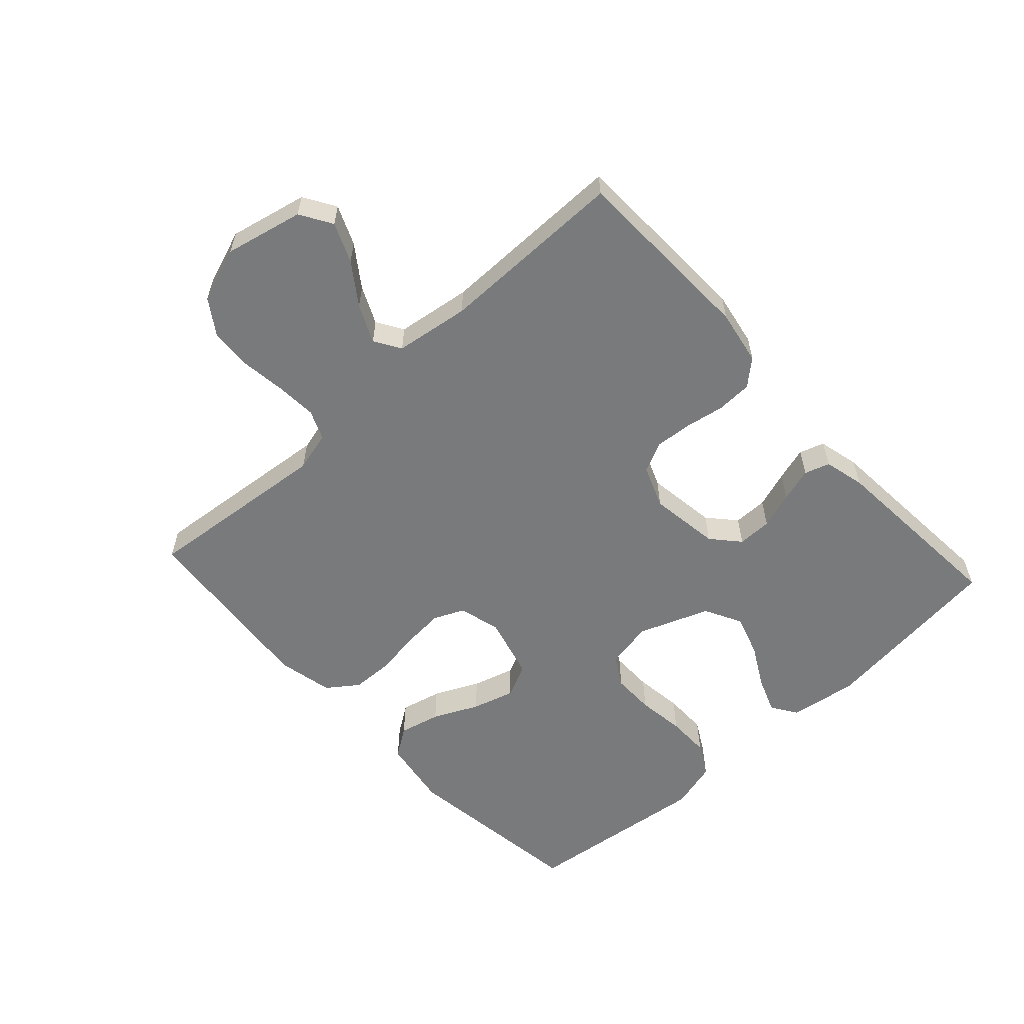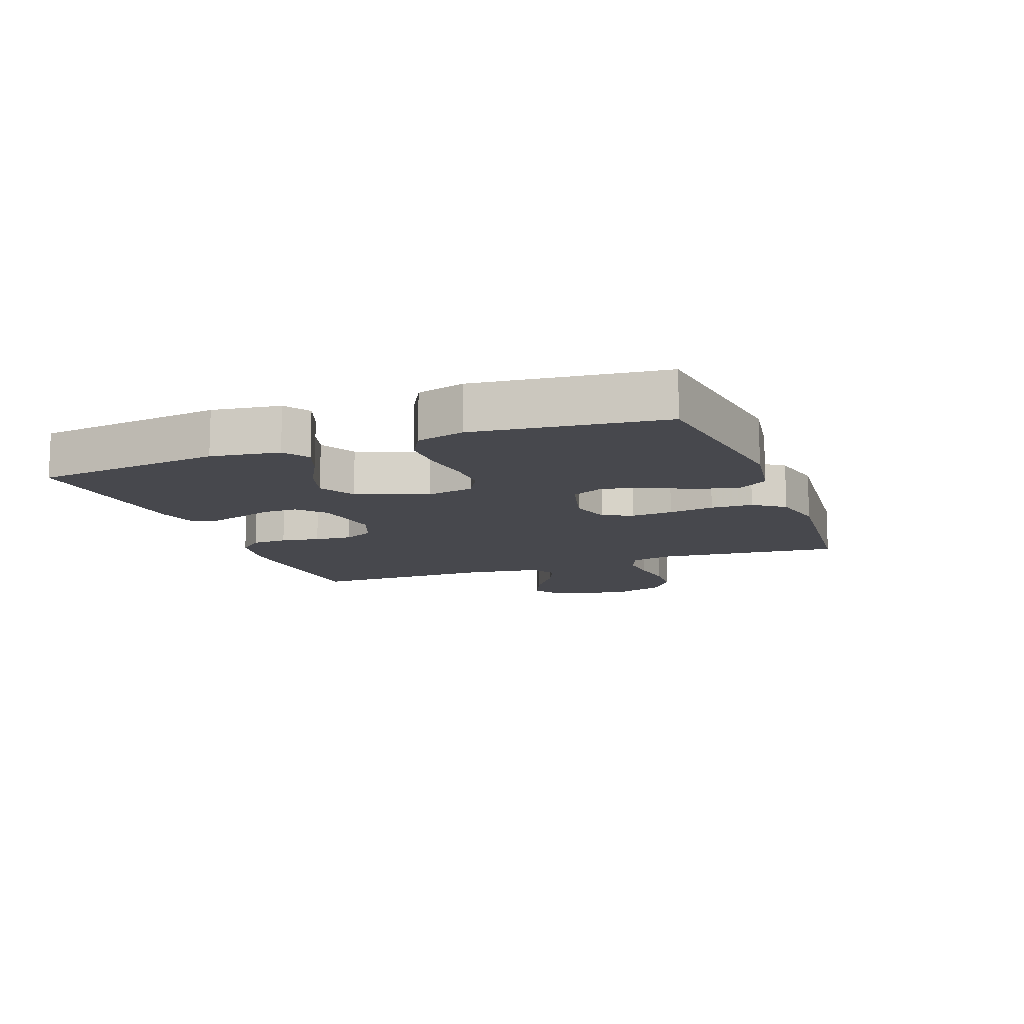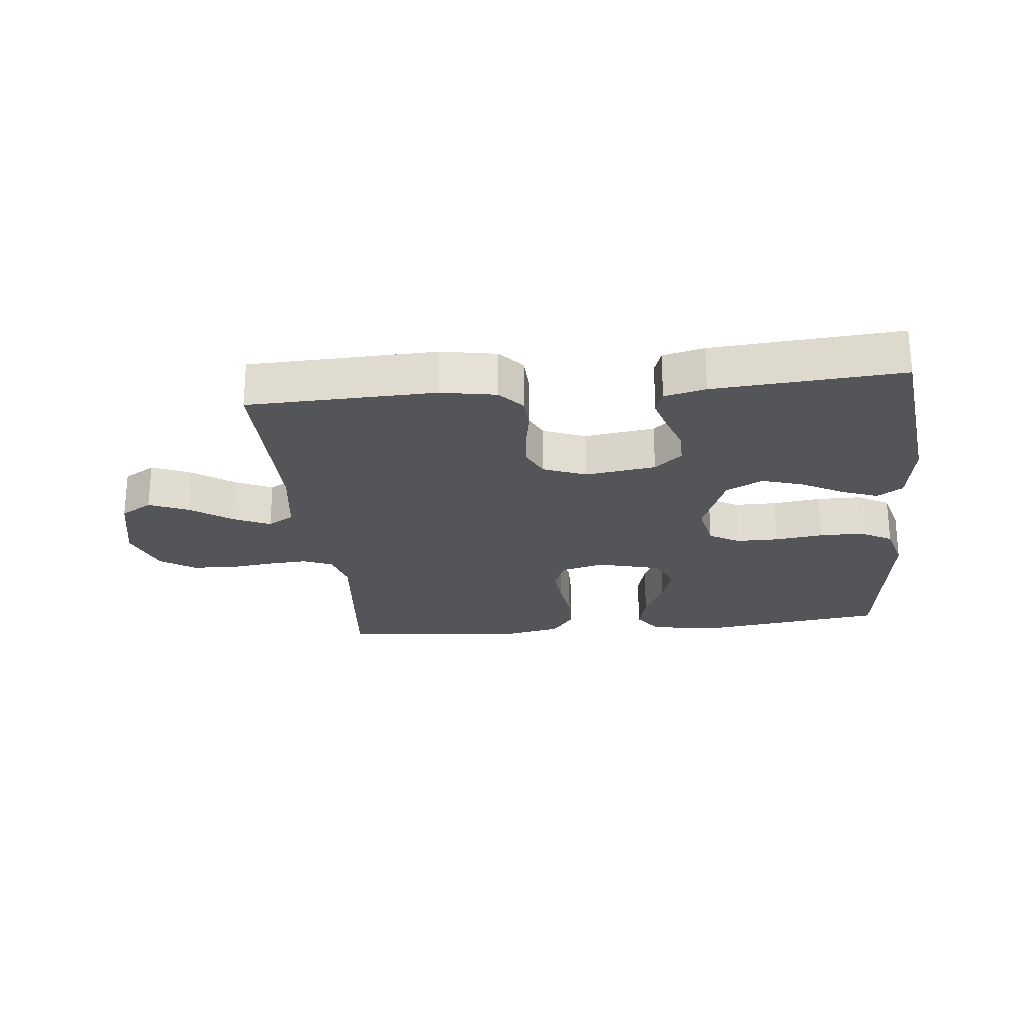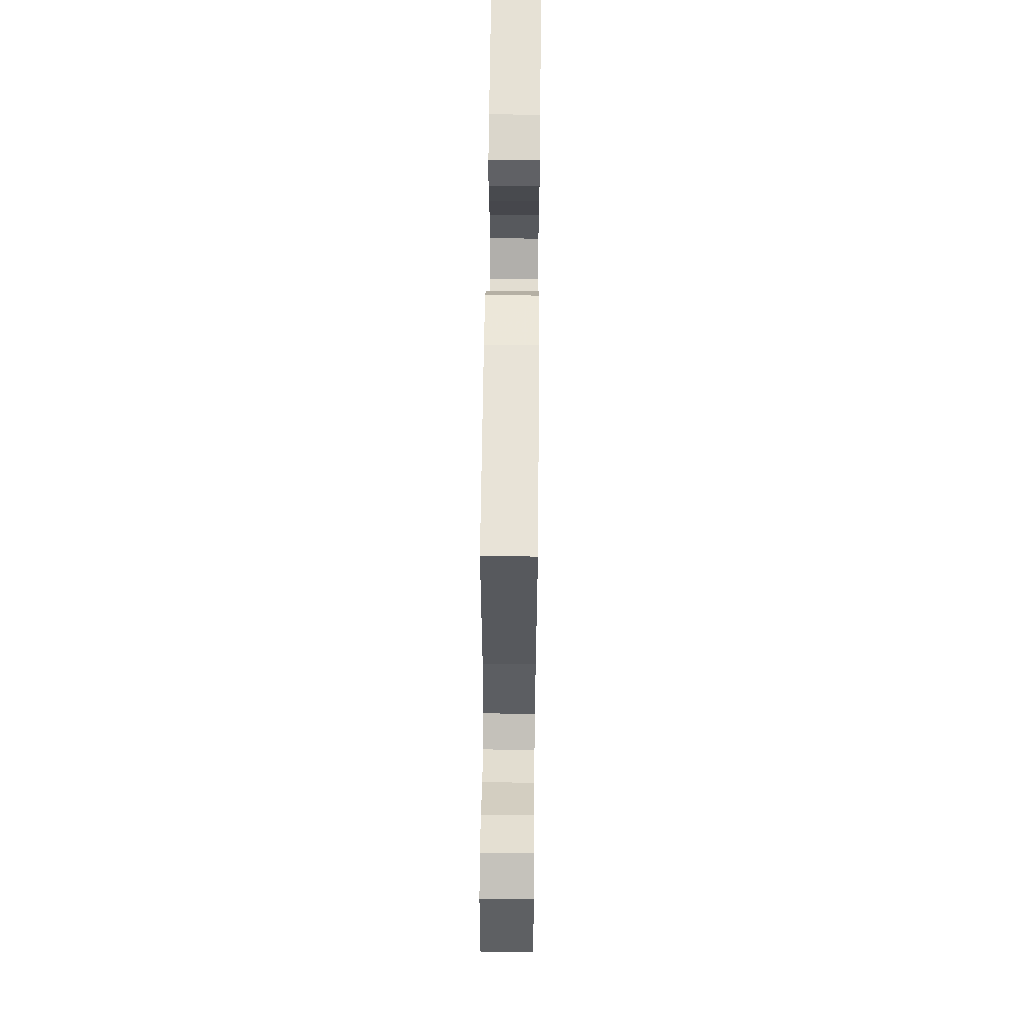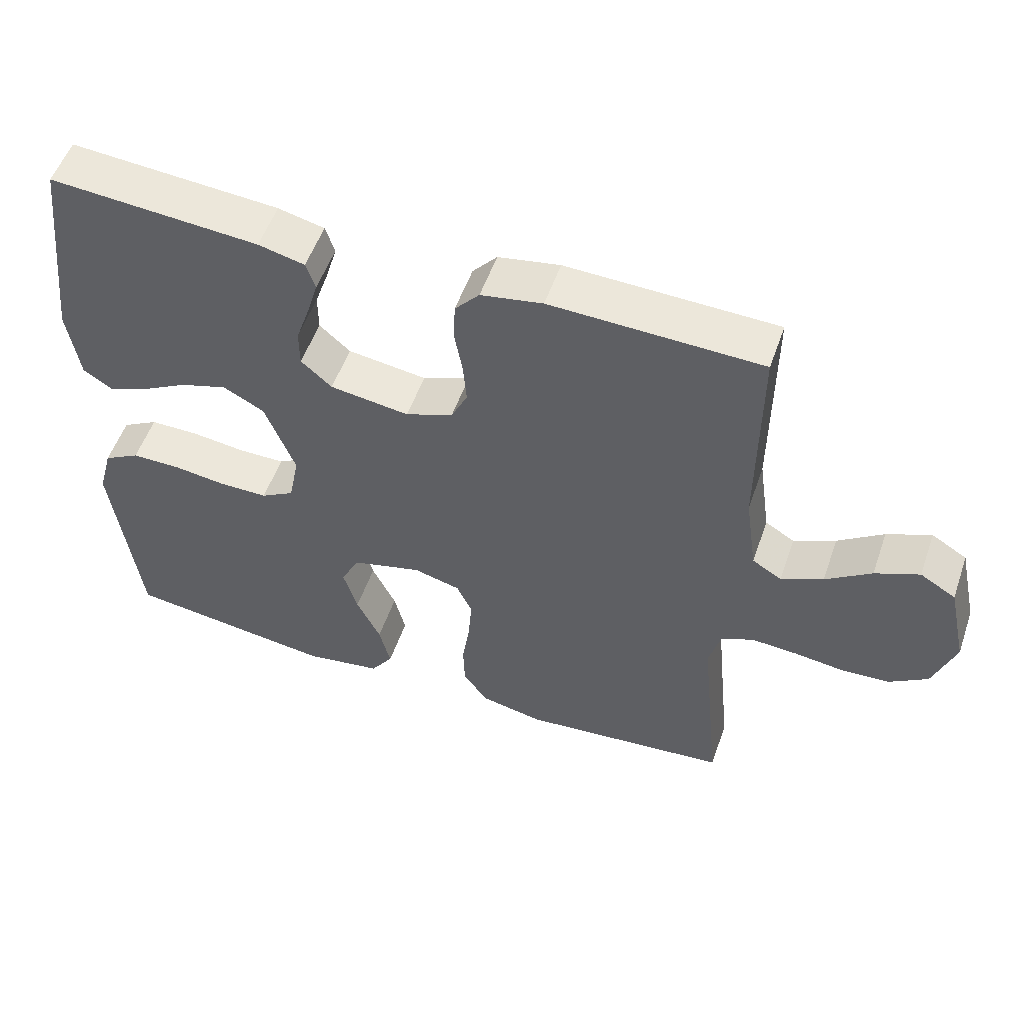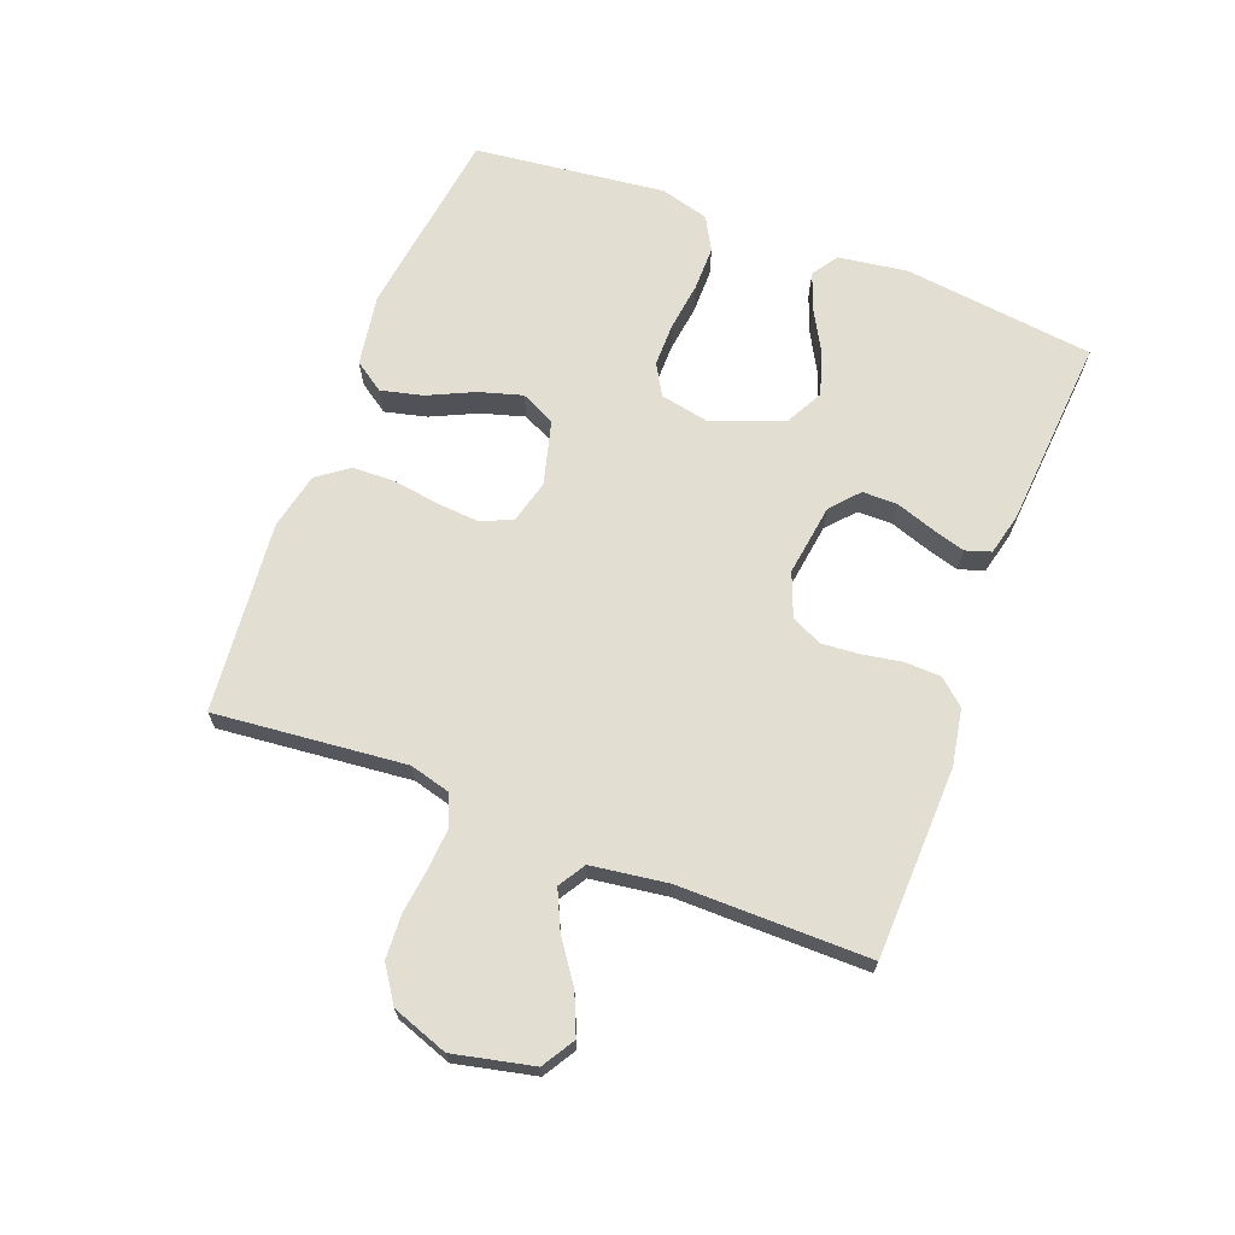
<metadata>
{"format":"obj","ext":"obj","renderer":"f3d","projection":"perspective","resolution":1024,"background":"white","views":[{"elev":-58.0,"azim":-47.4,"up":"+Y"},{"elev":-11.9,"azim":110.7,"up":"+Y"},{"elev":-24.1,"azim":6.0,"up":"+Y"},{"elev":60.3,"azim":-89.4,"up":"+Z"},{"elev":54.0,"azim":-160.9,"up":"+Z"},{"elev":68.0,"azim":-69.0,"up":"+Y"}]}
</metadata>
<code>
v -0.5 0.07 0.5
v -0.2 0.07 0.509
v -0.112 0.07 0.493
v -0.077 0.07 0.453
v -0.075 0.07 0.396
v -0.086 0.07 0.334
v -0.091 0.07 0.274
v -0.068 0.07 0.226
v 0 0.07 0.199
v 0.113 0.07 0.215
v 0.157 0.07 0.254
v 0.157 0.07 0.309
v 0.137 0.07 0.368
v 0.121 0.07 0.422
v 0.134 0.07 0.462
v 0.2 0.07 0.478
v 0.5 0.07 0.5
v 0.536 0.07 0.2
v 0.52 0.07 0.091
v 0.479 0.07 0.064
v 0.421 0.07 0.086
v 0.354 0.07 0.123
v 0.287 0.07 0.144
v 0.228 0.07 0.113
v 0.185 0.07 0
v 0.2 0.07 -0.076
v 0.248 0.07 -0.104
v 0.316 0.07 -0.104
v 0.393 0.07 -0.094
v 0.463 0.07 -0.094
v 0.515 0.07 -0.123
v 0.536 0.07 -0.2
v 0.5 0.07 -0.5
v 0.2 0.07 -0.54
v 0.089 0.07 -0.522
v 0.057 0.07 -0.475
v 0.073 0.07 -0.409
v 0.107 0.07 -0.337
v 0.127 0.07 -0.269
v 0.101 0.07 -0.215
v 0 0.07 -0.188
v -0.067 0.07 -0.206
v -0.089 0.07 -0.254
v -0.084 0.07 -0.321
v -0.073 0.07 -0.394
v -0.075 0.07 -0.461
v -0.111 0.07 -0.51
v -0.2 0.07 -0.529
v -0.5 0.07 -0.5
v -0.47 0.07 -0.2
v -0.487 0.07 -0.136
v -0.534 0.07 -0.116
v -0.598 0.07 -0.12
v -0.67 0.07 -0.129
v -0.739 0.07 -0.125
v -0.794 0.07 -0.088
v -0.825 0.07 0
v -0.797 0.07 0.125
v -0.746 0.07 0.156
v -0.683 0.07 0.129
v -0.618 0.07 0.083
v -0.558 0.07 0.055
v -0.516 0.07 0.081
v -0.499 0.07 0.2
v -0.5 0 0.5
v -0.2 0 0.509
v -0.112 0 0.493
v -0.077 0 0.453
v -0.075 0 0.396
v -0.086 0 0.334
v -0.091 0 0.274
v -0.068 0 0.226
v 0 0 0.199
v 0.113 0 0.215
v 0.157 0 0.254
v 0.157 0 0.309
v 0.137 0 0.368
v 0.121 0 0.422
v 0.134 0 0.462
v 0.2 0 0.478
v 0.5 0 0.5
v 0.536 0 0.2
v 0.52 0 0.091
v 0.479 0 0.064
v 0.421 0 0.086
v 0.354 0 0.123
v 0.287 0 0.144
v 0.228 0 0.113
v 0.185 0 0
v 0.2 0 -0.076
v 0.248 0 -0.104
v 0.316 0 -0.104
v 0.393 0 -0.094
v 0.463 0 -0.094
v 0.515 0 -0.123
v 0.536 0 -0.2
v 0.5 0 -0.5
v 0.2 0 -0.54
v 0.089 0 -0.522
v 0.057 0 -0.475
v 0.073 0 -0.409
v 0.107 0 -0.337
v 0.127 0 -0.269
v 0.101 0 -0.215
v 0 0 -0.188
v -0.067 0 -0.206
v -0.089 0 -0.254
v -0.084 0 -0.321
v -0.073 0 -0.394
v -0.075 0 -0.461
v -0.111 0 -0.51
v -0.2 0 -0.529
v -0.5 0 -0.5
v -0.47 0 -0.2
v -0.487 0 -0.136
v -0.534 0 -0.116
v -0.598 0 -0.12
v -0.67 0 -0.129
v -0.739 0 -0.125
v -0.794 0 -0.088
v -0.825 0 0
v -0.797 0 0.125
v -0.746 0 0.156
v -0.683 0 0.129
v -0.618 0 0.083
v -0.558 0 0.055
v -0.516 0 0.081
v -0.499 0 0.2
f 58 59 60 61
f 58 61 62
f 57 58 62
f 56 57 62
f 53 54 55 56
f 52 53 56 62
f 51 52 62 63
f 47 48 49 50
f 44 45 46 47
f 43 44 47 50
f 42 43 50 51
f 35 36 37 38
f 35 38 39
f 34 35 39
f 33 34 39
f 32 33 39 40
f 28 29 30 31
f 27 28 31 32
f 19 20 21 22
f 19 22 23
f 18 19 23
f 17 18 23
f 16 17 23 24
f 12 13 14 15
f 12 15 16 24
f 3 4 5 6
f 3 6 7
f 64 1 2 3
f 64 3 7
f 63 64 7 8
f 41 42 51 63
f 41 63 8 9
f 27 32 40 41
f 26 27 41
f 25 26 41 9
f 11 12 24 25
f 10 11 25
f 9 10 25
f 125 124 123 122
f 126 125 122
f 126 122 121
f 126 121 120
f 120 119 118 117
f 126 120 117 116
f 127 126 116 115
f 114 113 112 111
f 111 110 109 108
f 114 111 108 107
f 115 114 107 106
f 102 101 100 99
f 103 102 99
f 103 99 98
f 103 98 97
f 104 103 97 96
f 95 94 93 92
f 96 95 92 91
f 86 85 84 83
f 87 86 83
f 87 83 82
f 87 82 81
f 88 87 81 80
f 79 78 77 76
f 88 80 79 76
f 70 69 68 67
f 71 70 67
f 67 66 65 128
f 71 67 128
f 72 71 128 127
f 127 115 106 105
f 73 72 127 105
f 105 104 96 91
f 105 91 90
f 73 105 90 89
f 89 88 76 75
f 89 75 74
f 89 74 73
f 1 65 66 2
f 2 66 67 3
f 3 67 68 4
f 4 68 69 5
f 5 69 70 6
f 6 70 71 7
f 7 71 72 8
f 8 72 73 9
f 9 73 74 10
f 10 74 75 11
f 11 75 76 12
f 12 76 77 13
f 13 77 78 14
f 14 78 79 15
f 15 79 80 16
f 16 80 81 17
f 17 81 82 18
f 18 82 83 19
f 19 83 84 20
f 20 84 85 21
f 21 85 86 22
f 22 86 87 23
f 23 87 88 24
f 24 88 89 25
f 25 89 90 26
f 26 90 91 27
f 27 91 92 28
f 28 92 93 29
f 29 93 94 30
f 30 94 95 31
f 31 95 96 32
f 32 96 97 33
f 33 97 98 34
f 34 98 99 35
f 35 99 100 36
f 36 100 101 37
f 37 101 102 38
f 38 102 103 39
f 39 103 104 40
f 40 104 105 41
f 41 105 106 42
f 42 106 107 43
f 43 107 108 44
f 44 108 109 45
f 45 109 110 46
f 46 110 111 47
f 47 111 112 48
f 48 112 113 49
f 49 113 114 50
f 50 114 115 51
f 51 115 116 52
f 52 116 117 53
f 53 117 118 54
f 54 118 119 55
f 55 119 120 56
f 56 120 121 57
f 57 121 122 58
f 58 122 123 59
f 59 123 124 60
f 60 124 125 61
f 61 125 126 62
f 62 126 127 63
f 63 127 128 64
f 64 128 65 1

</code>
